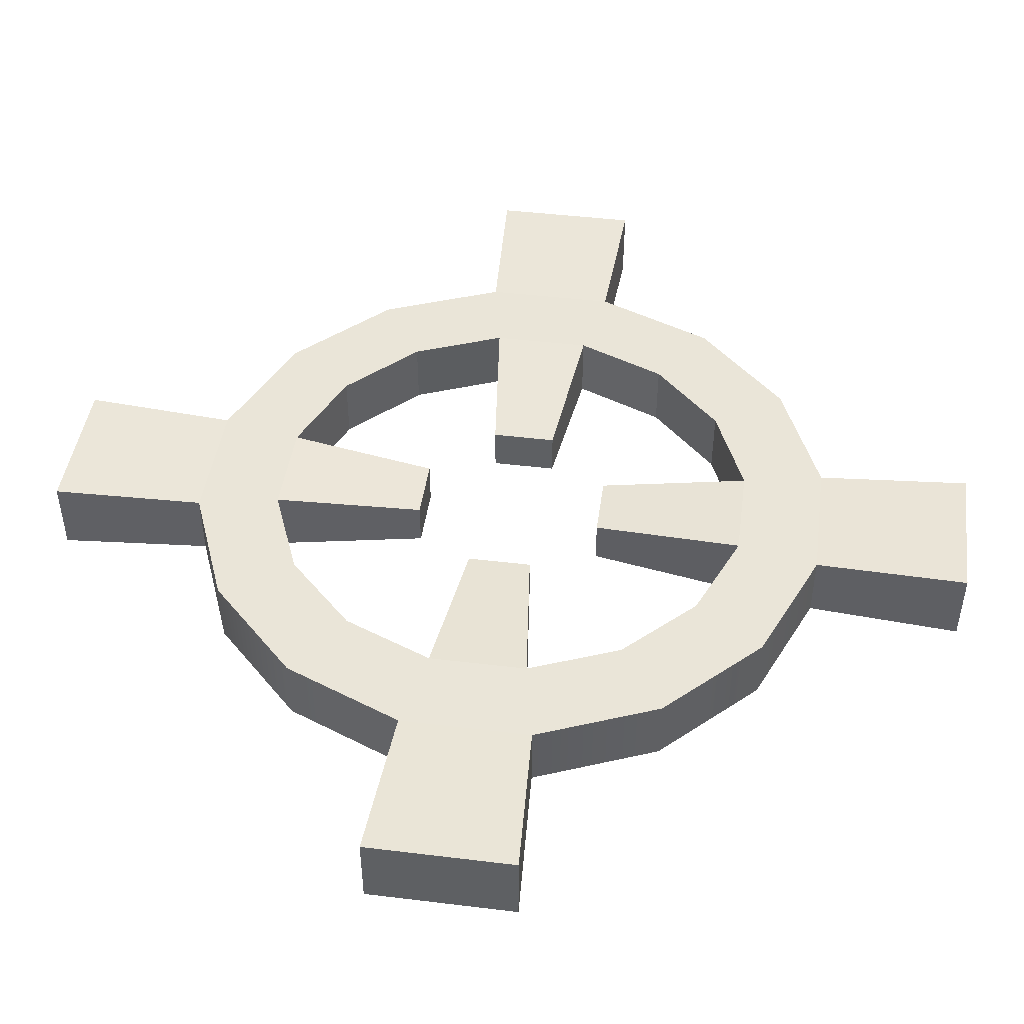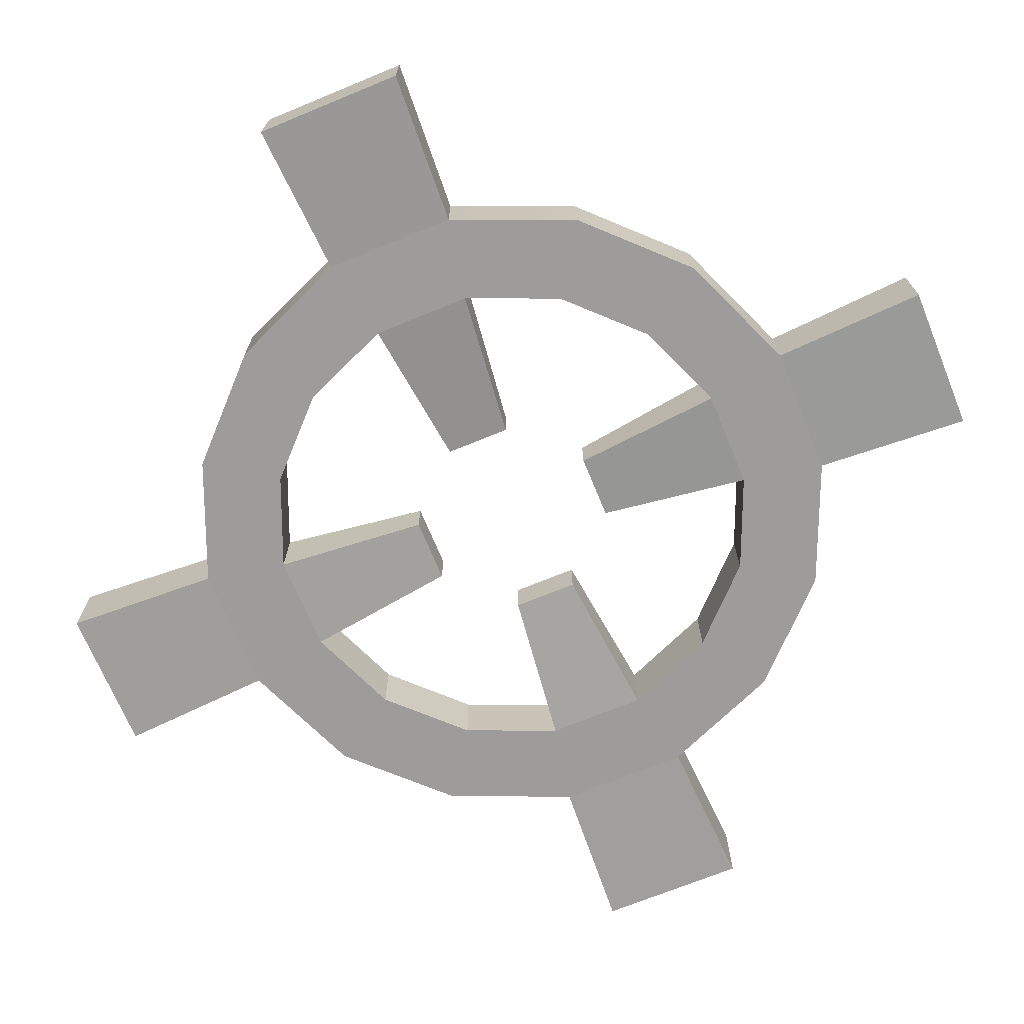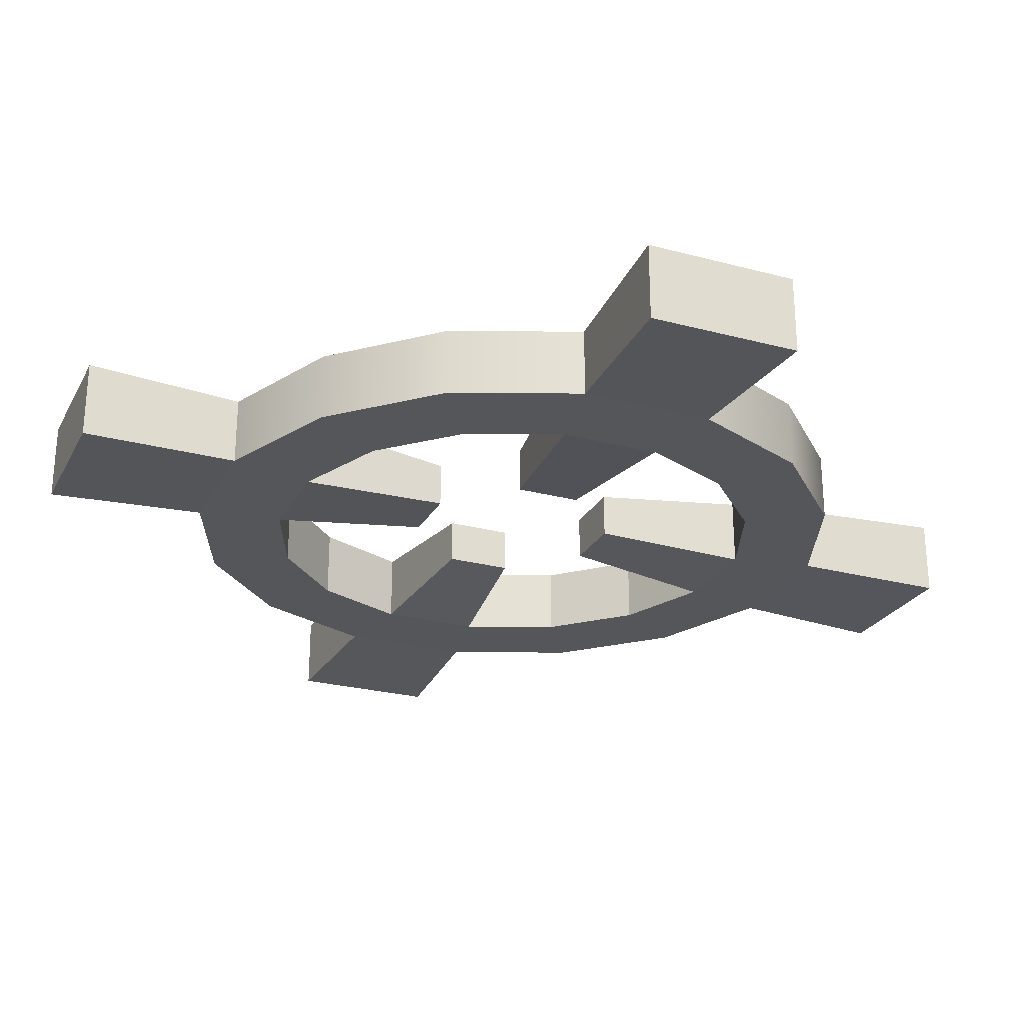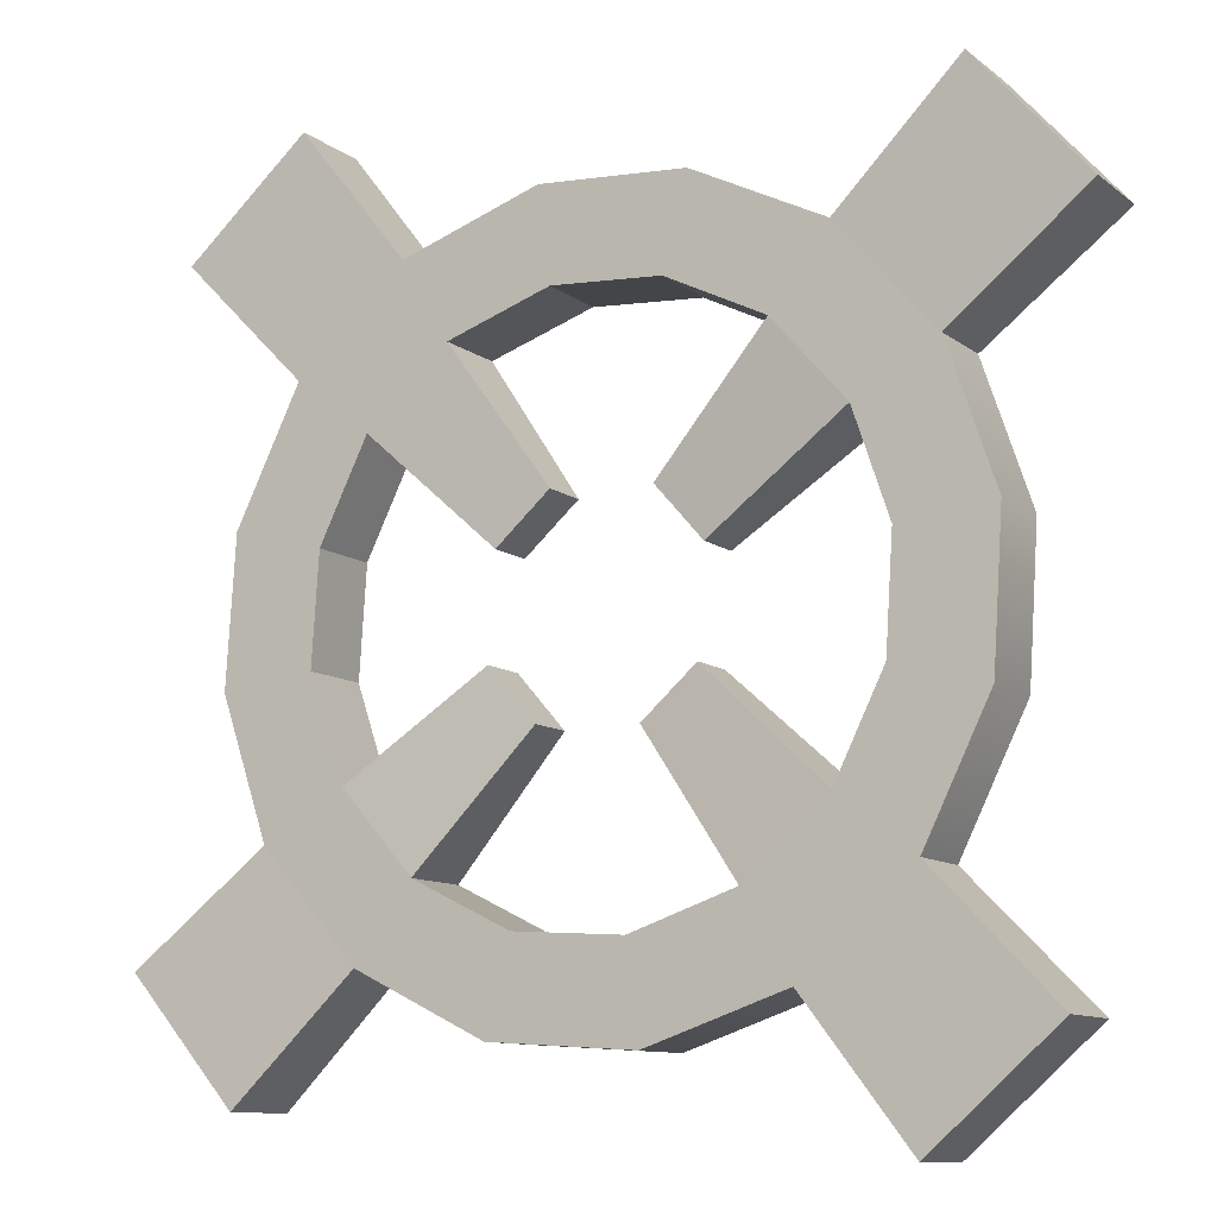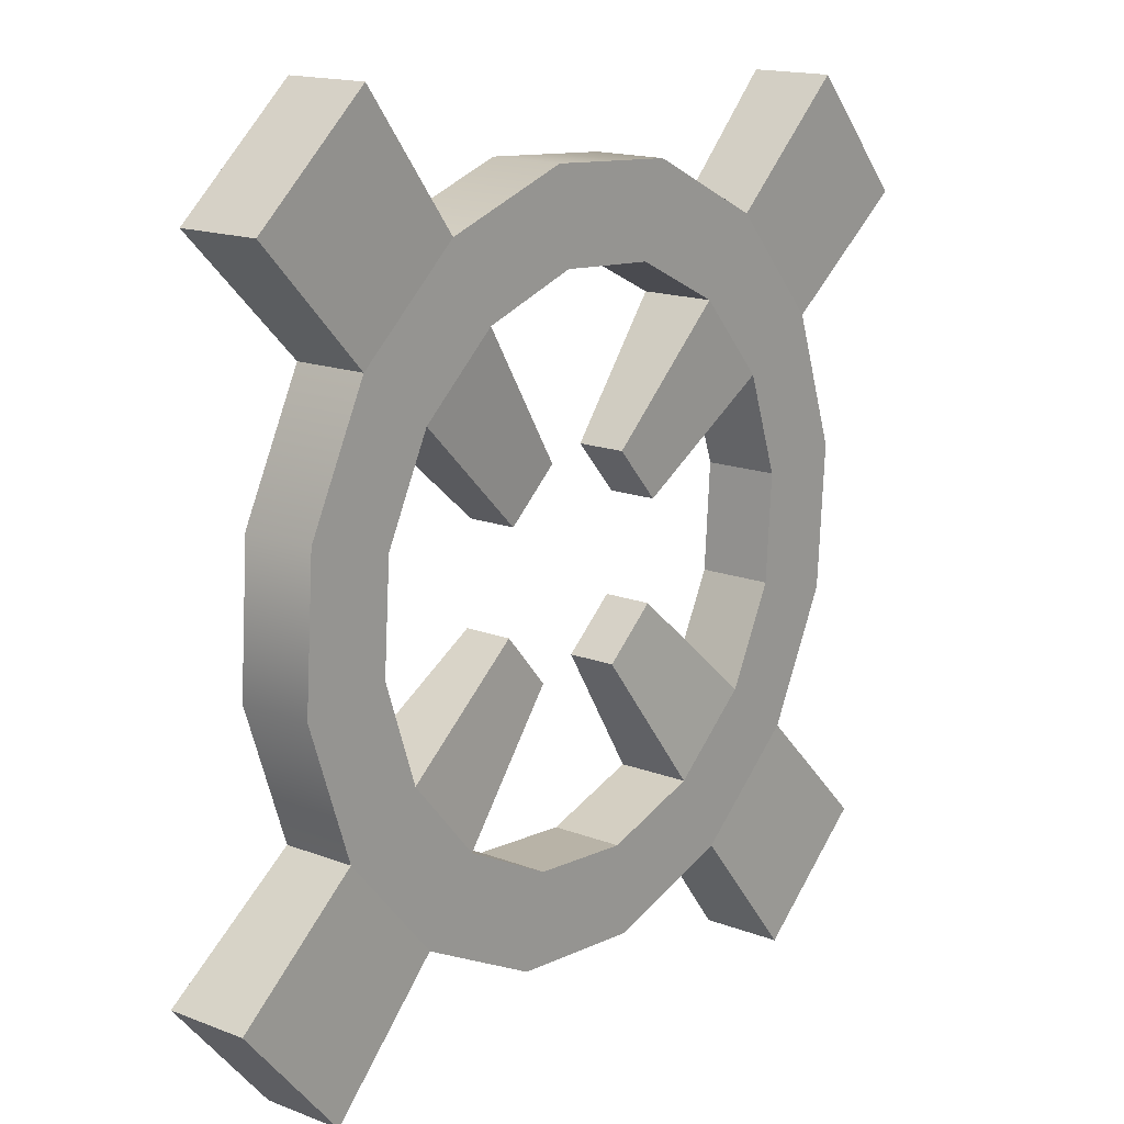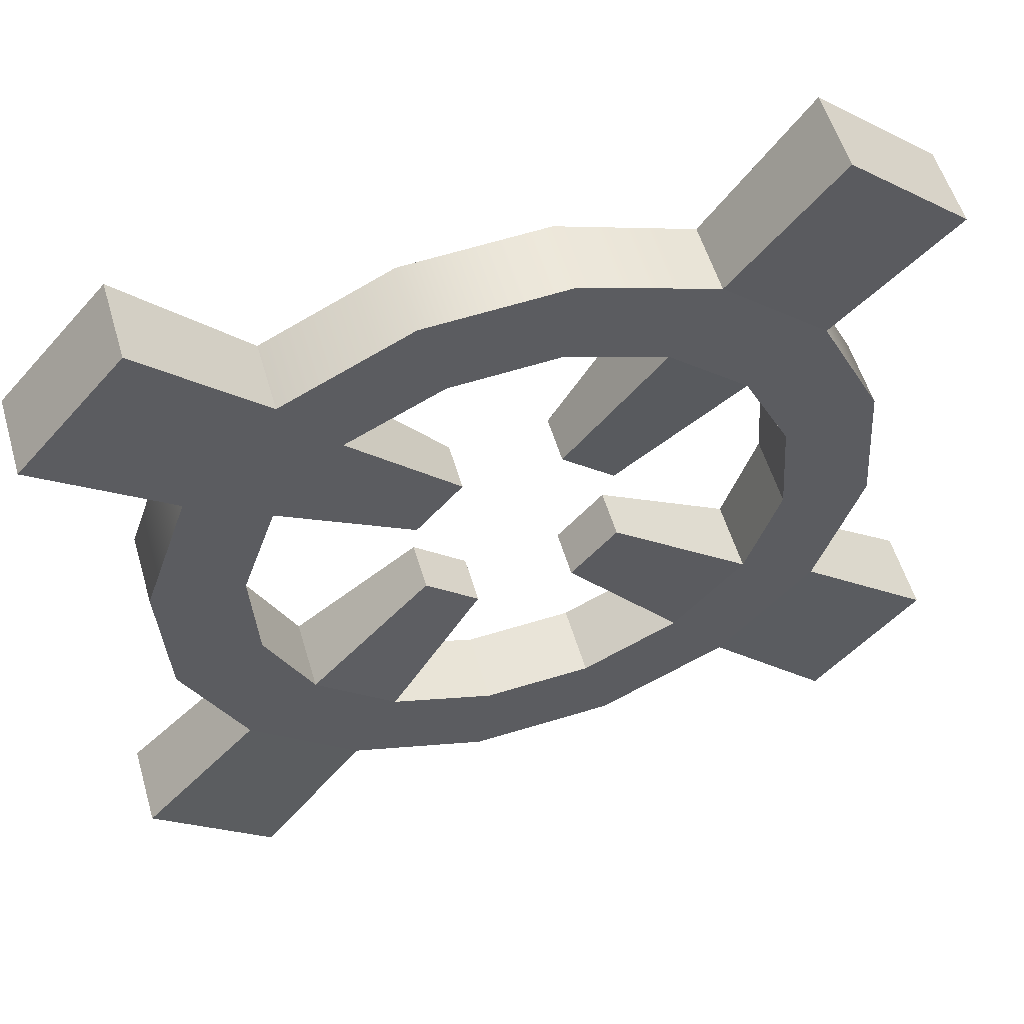
<metadata>
{"format":"obj","ext":"obj","renderer":"f3d","projection":"perspective","resolution":1024,"background":"white","views":[{"elev":45.4,"azim":146.7,"up":"+Y"},{"elev":-70.0,"azim":161.1,"up":"+Y"},{"elev":-25.5,"azim":-154.3,"up":"+Y"},{"elev":-10.5,"azim":29.4,"up":"+Z"},{"elev":15.5,"azim":-50.7,"up":"+Z"},{"elev":54.6,"azim":163.8,"up":"+Z"}]}
</metadata>
<code>
o NewIndicator
g NewIndicator
v -0.483 0 0.1294
v -0.483 0.1 0.1294
v -0.3967 0 0.3044
v -0.3967 0.1 0.3044
v -0.5571 -0.006207 0.4689
v -0.5571 0.1062 0.4689
v -0.3922 -0.006207 0.6135
v -0.3922 0.1062 0.6135
v -0.25 0 0.433
v -0.25 0.1 0.433
v -0.06526 0 0.4957
v -0.06526 0.1 0.4957
v 0.1294 0 0.483
v 0.1294 0.1 0.483
v 0.3044 0 0.3967
v 0.3044 0.1 0.3967
v 0.4689 -0.006207 0.5571
v 0.4689 0.1062 0.5571
v 0.6135 -0.006207 0.3922
v 0.6135 0.1062 0.3922
v 0.433 0 0.25
v 0.433 0.1 0.25
v 0.4957 0 0.06526
v 0.4957 0.1 0.06526
v 0.483 0 -0.1294
v 0.483 0.1 -0.1294
v 0.3967 0 -0.3044
v 0.3967 0.1 -0.3044
v 0.5571 -0.006207 -0.4689
v 0.5571 0.1062 -0.4689
v 0.3922 -0.006207 -0.6135
v 0.3922 0.1062 -0.6135
v 0.25 0 -0.433
v 0.25 0.1 -0.433
v 0.06526 0 -0.4957
v 0.06526 0.1 -0.4957
v -0.1294 0 -0.483
v -0.1294 0.1 -0.483
v -0.3044 0 -0.3967
v -0.3044 0.1 -0.3967
v -0.4689 -0.006207 -0.5571
v -0.4689 0.1062 -0.5571
v -0.6135 -0.006207 -0.3922
v -0.6135 0.1062 -0.3922
v -0.433 0 -0.25
v -0.433 0.1 -0.25
v -0.4957 0 -0.06526
v -0.4957 0.1 -0.06526
v -0.3622 0 0.09706
v -0.2975 0 0.2283
v -0.1875 0 0.3248
v -0.04895 0 0.3718
v 0.09706 0 0.3622
v 0.2283 0 0.2975
v 0.3248 0 0.1875
v 0.3718 0 0.04895
v 0.3622 0 -0.09706
v 0.2975 0 -0.2283
v 0.1875 0 -0.3248
v 0.04895 0 -0.3718
v -0.09706 0 -0.3622
v -0.2283 0 -0.2975
v -0.3248 0 -0.1875
v -0.3718 0 -0.04895
v -0.3622 0.1 0.09706
v -0.2975 0.1 0.2283
v -0.1875 0.1 0.3248
v -0.04895 0.1 0.3718
v 0.09706 0.1 0.3622
v 0.2283 0.1 0.2975
v 0.3248 0.1 0.1875
v 0.3718 0.1 0.04895
v 0.3622 0.1 -0.09706
v 0.2975 0.1 -0.2283
v 0.1875 0.1 -0.3248
v 0.04895 0.1 -0.3718
v -0.09706 0.1 -0.3622
v -0.2283 0.1 -0.2975
v -0.3248 0.1 -0.1875
v -0.3718 0.1 -0.04895
v 0.05802 0.01726 -0.1388
v 0.1301 0.01726 -0.07564
v 0.05802 0.08274 -0.1388
v 0.1301 0.08274 -0.07564
v -0.1388 0.01726 -0.05802
v -0.07564 0.01726 -0.1301
v -0.1388 0.08274 -0.05802
v -0.07564 0.08274 -0.1301
v -0.05802 0.01726 0.1388
v -0.1301 0.01726 0.07564
v -0.05802 0.08274 0.1388
v -0.1301 0.08274 0.07564
v 0.1388 0.01726 0.05802
v 0.07564 0.01726 0.1301
v 0.1388 0.08274 0.05802
v 0.07564 0.08274 0.1301
f 3 4 2 1
f 7 8 6 5
f 11 12 10 9
f 13 14 12 11
f 15 16 14 13
f 19 20 18 17
f 23 24 22 21
f 25 26 24 23
f 27 28 26 25
f 31 32 30 29
f 35 36 34 33
f 37 38 36 35
f 39 40 38 37
f 43 44 42 41
f 47 48 46 45
f 1 2 48 47
f 3 1 49 50
f 3 50 51 9
f 9 51 52 11
f 52 53 13 11
f 13 53 54 15
f 54 55 21 15
f 56 23 21 55
f 56 57 25 23
f 58 27 25 57
f 59 33 27 58
f 60 35 33 59
f 61 37 35 60
f 39 37 61 62
f 45 39 62 63
f 47 45 63 64
f 47 64 49 1
f 4 66 65 2
f 4 10 67 66
f 12 68 67 10
f 12 14 69 68
f 16 70 69 14
f 70 16 22 71
f 71 22 24 72
f 24 26 73 72
f 26 28 74 73
f 74 28 34 75
f 34 36 76 75
f 76 36 38 77
f 77 38 40 78
f 79 78 40 46
f 79 46 48 80
f 2 65 80 48
f 72 73 57 56
f 73 74 58 57
f 84 83 81 82
f 75 76 60 59
f 76 77 61 60
f 77 78 62 61
f 88 87 85 86
f 79 80 64 63
f 80 65 49 64
f 65 66 50 49
f 92 91 89 90
f 67 68 52 51
f 68 69 53 52
f 69 70 54 53
f 96 95 93 94
f 71 72 56 55
f 41 42 40 39
f 43 41 39 45
f 42 44 46 40
f 44 43 45 46
f 5 6 4 3
f 7 5 3 9
f 6 8 10 4
f 8 7 9 10
f 17 18 16 15
f 19 17 15 21
f 18 20 22 16
f 20 19 21 22
f 29 30 28 27
f 31 29 27 33
f 30 32 34 28
f 32 31 33 34
f 82 81 59 58
f 81 83 75 59
f 83 84 74 75
f 84 82 58 74
f 94 93 55 54
f 93 95 71 55
f 95 96 70 71
f 96 94 54 70
f 86 85 63 62
f 85 87 79 63
f 87 88 78 79
f 88 86 62 78
f 90 89 51 50
f 89 91 67 51
f 91 92 66 67
f 92 90 50 66

</code>
